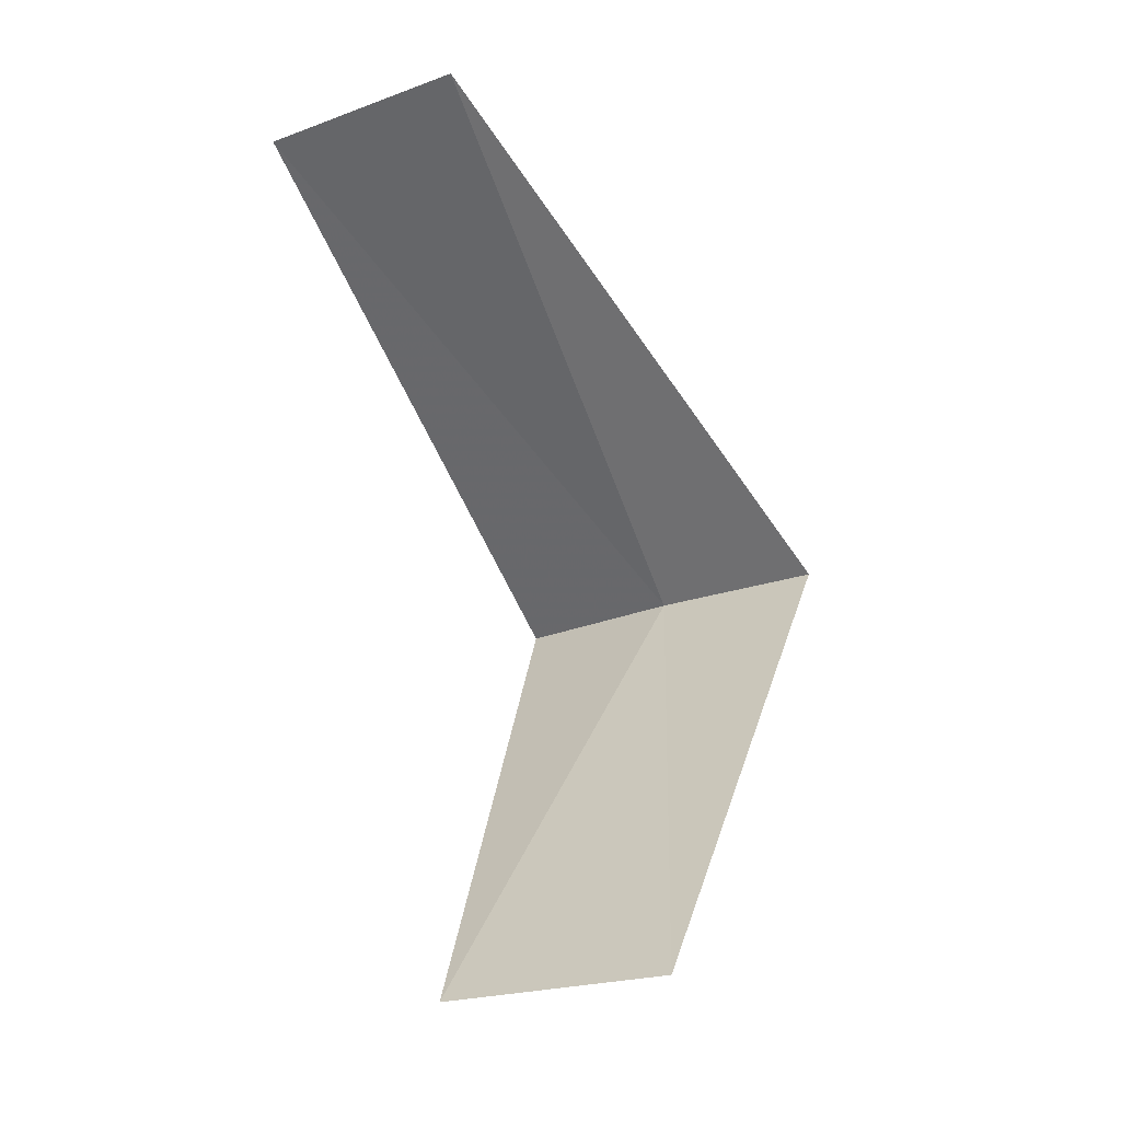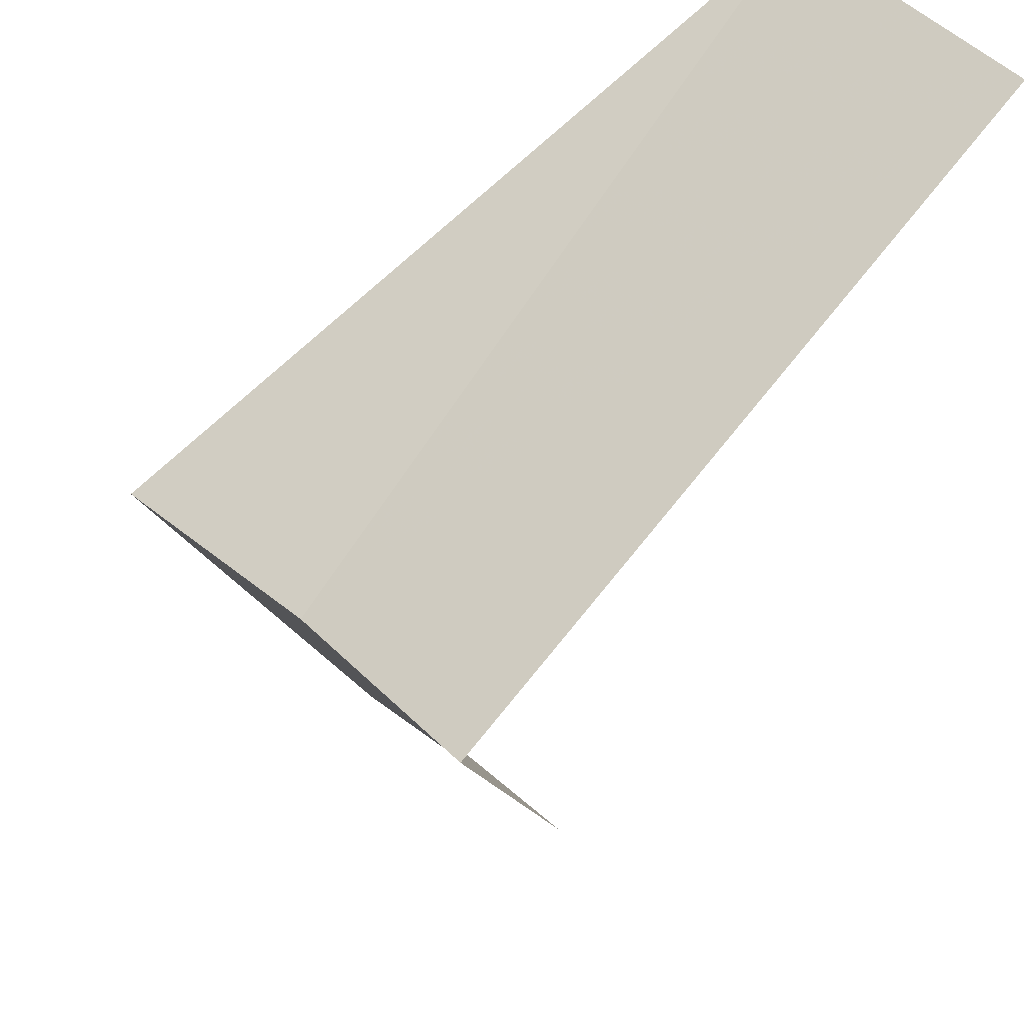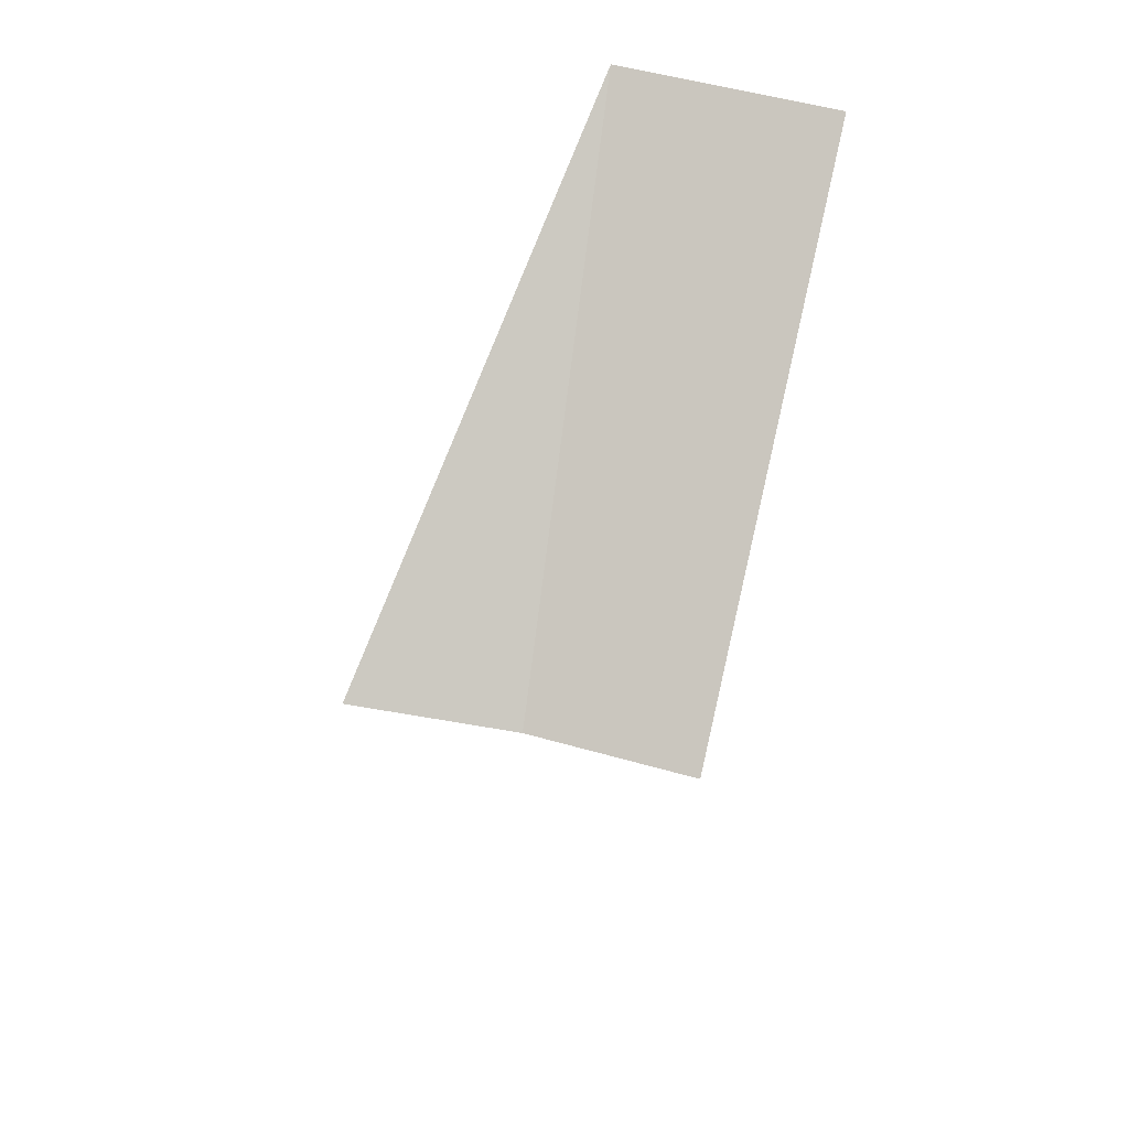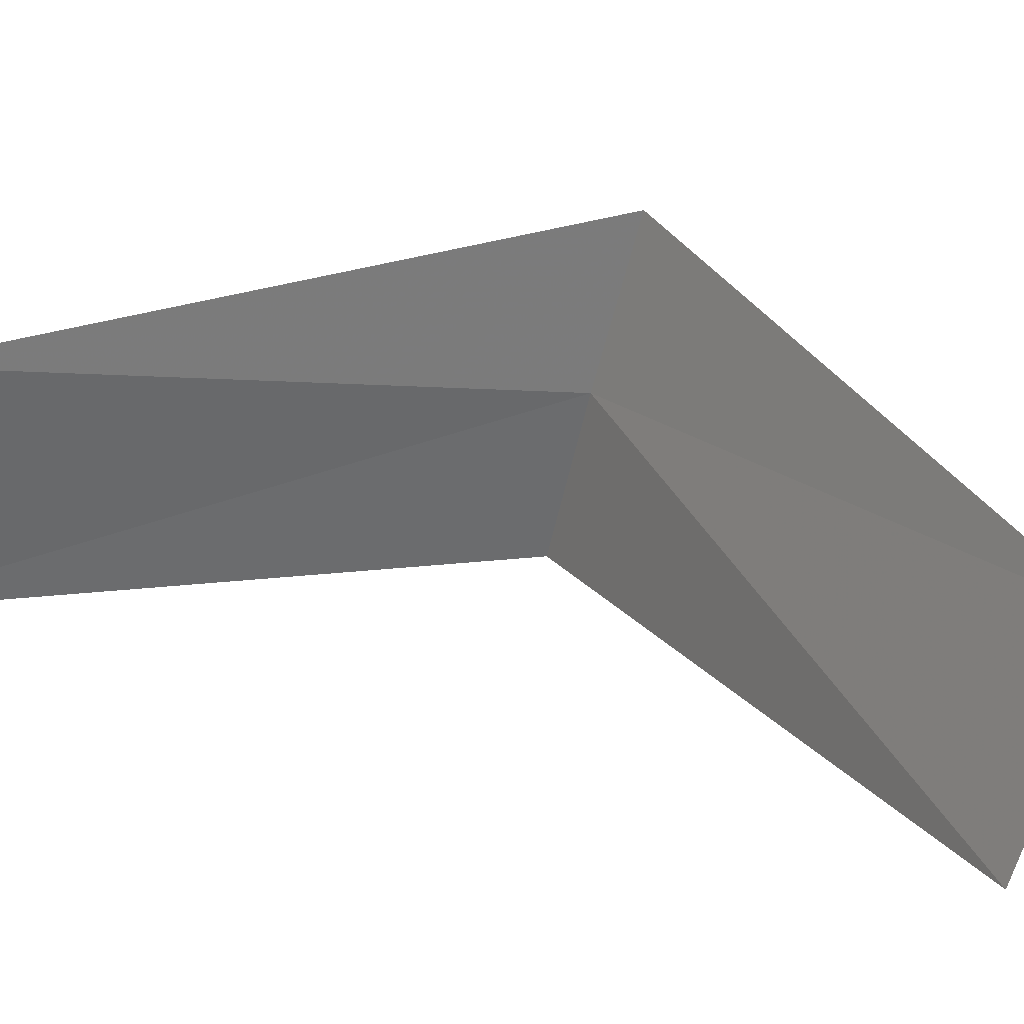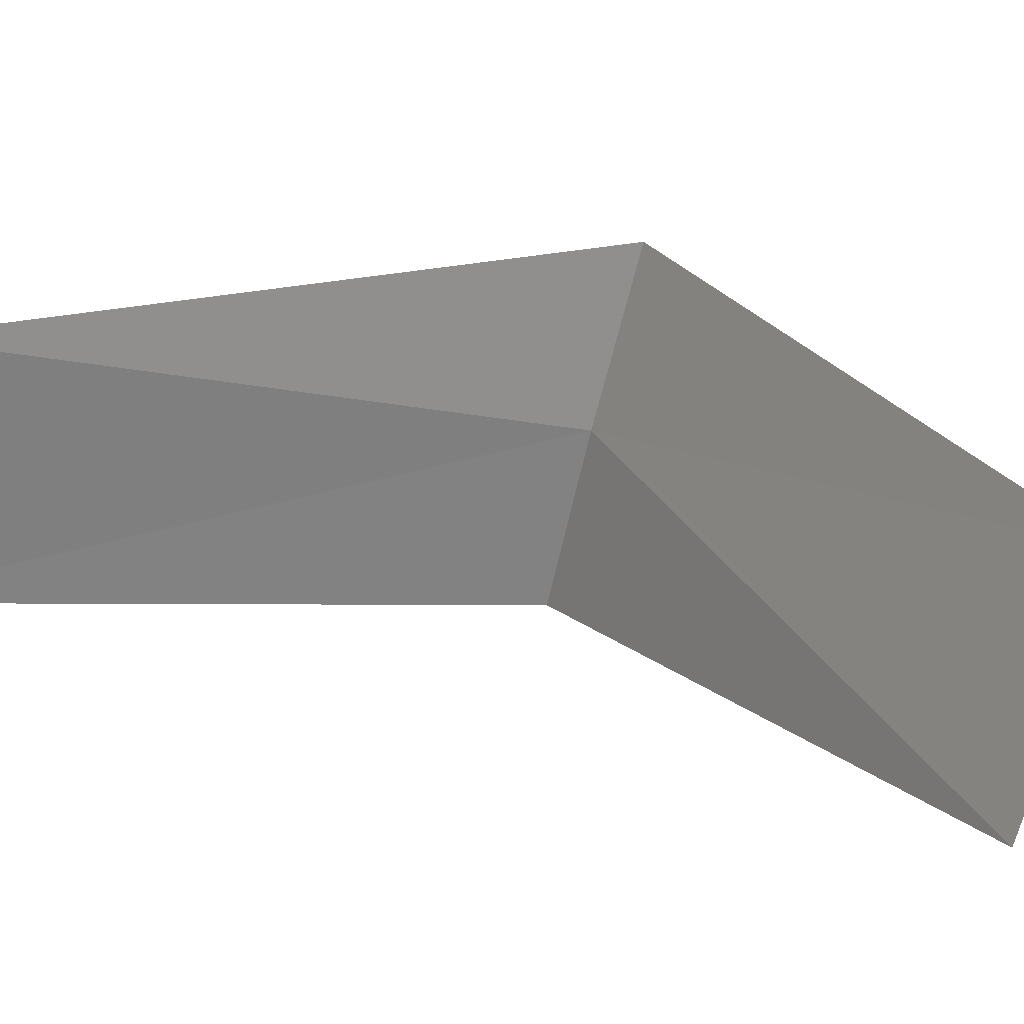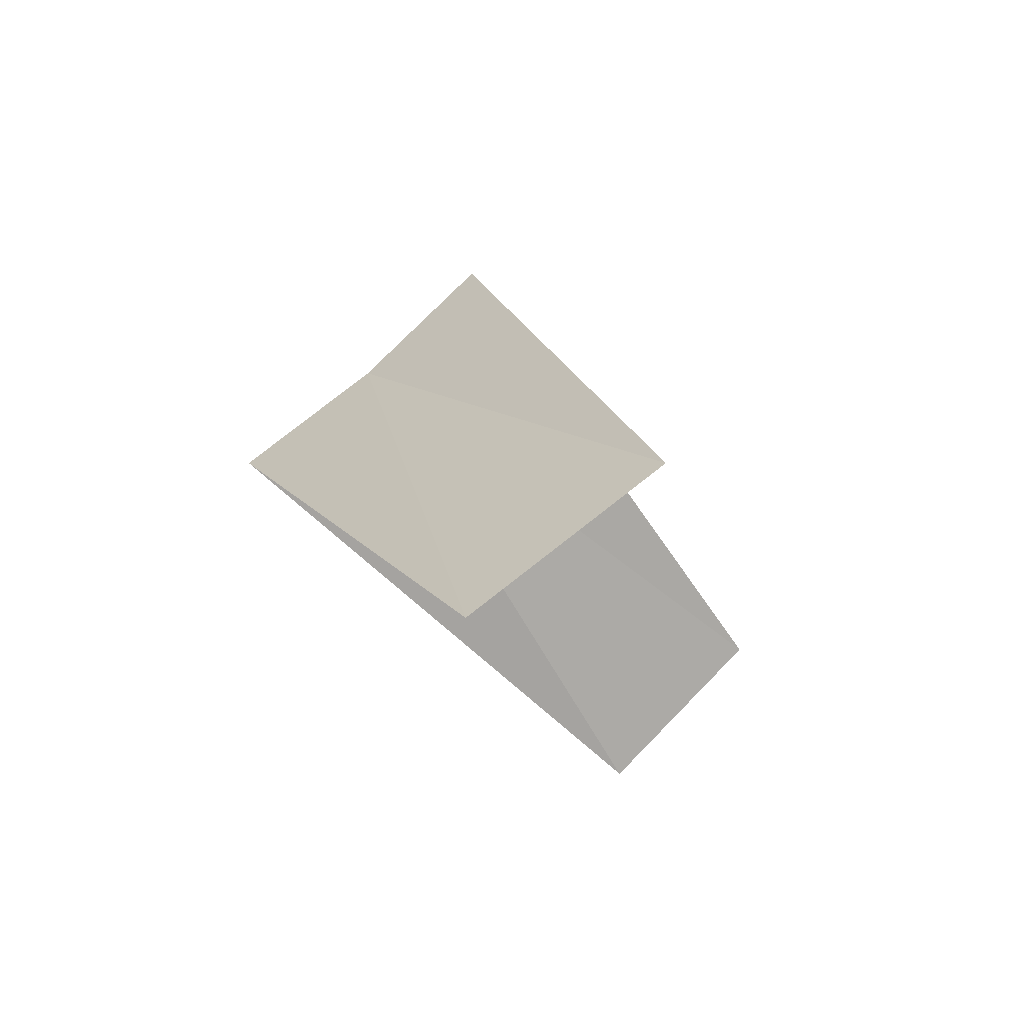
<metadata>
{"format":"obj","ext":"obj","renderer":"f3d","projection":"perspective","resolution":1024,"background":"white","views":[{"elev":-13.6,"azim":-110.8,"up":"+Z"},{"elev":-55.7,"azim":169.3,"up":"+Y"},{"elev":41.5,"azim":50.2,"up":"+Z"},{"elev":78.1,"azim":-64.7,"up":"+Y"},{"elev":69.7,"azim":-64.4,"up":"+Y"},{"elev":65.3,"azim":177.5,"up":"+Z"}]}
</metadata>
<code>
v -1.912 2.312 7.72
v -2.916 2.738 6.76
v -2.55 3.082 6.72
v -1.607 2.533 7.68
v -2.187 2.054 7.76
v -2.143 3.377 8.68
v -2.55 3.082 8.72
f 1 3 2
f 1 4 3
f 1 2 5
f 1 6 4
f 1 5 7
f 1 7 6

</code>
